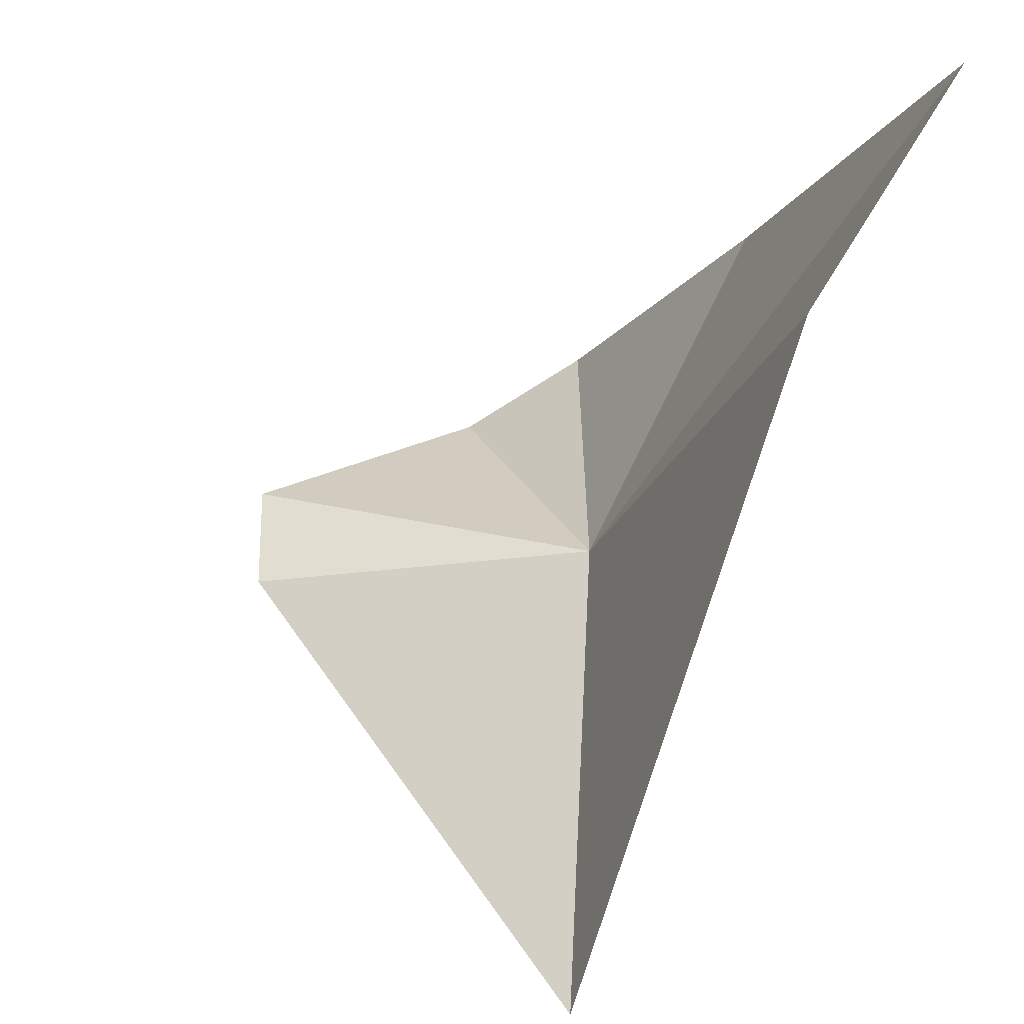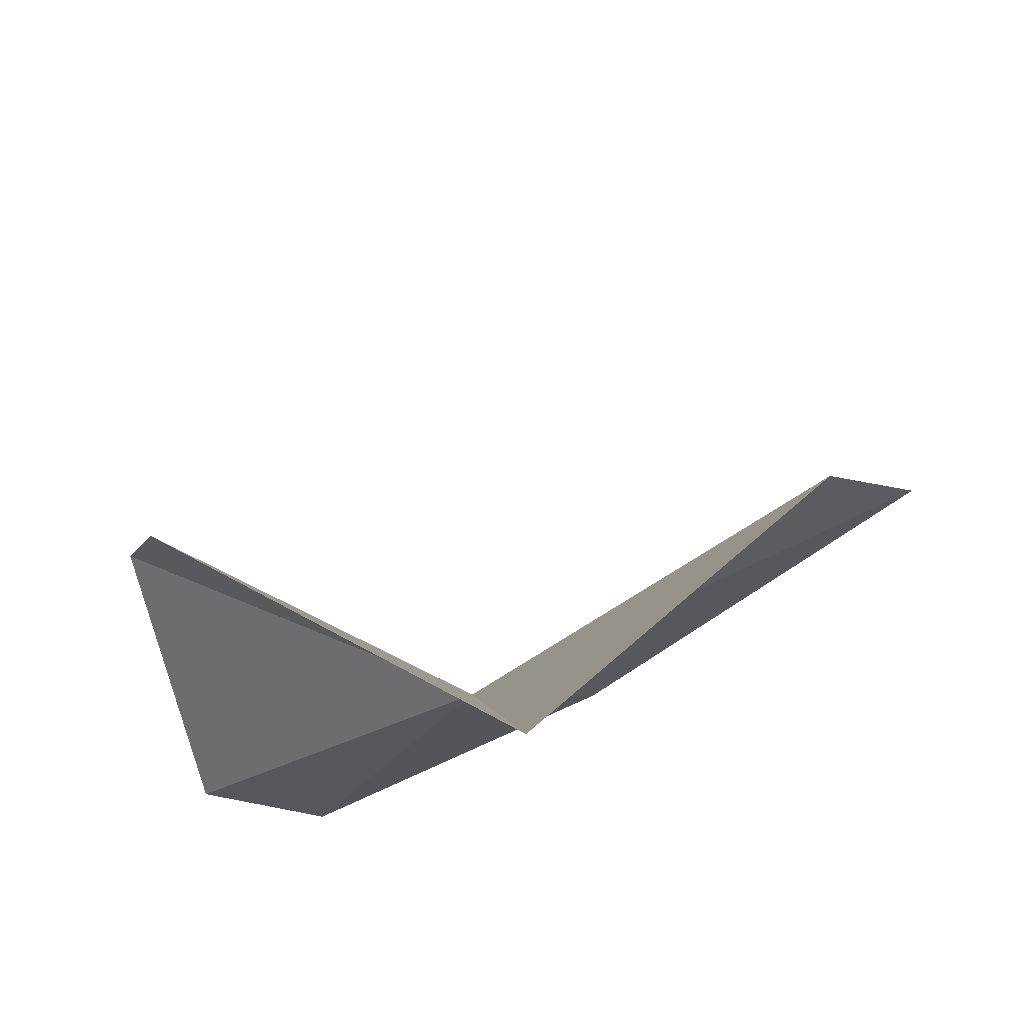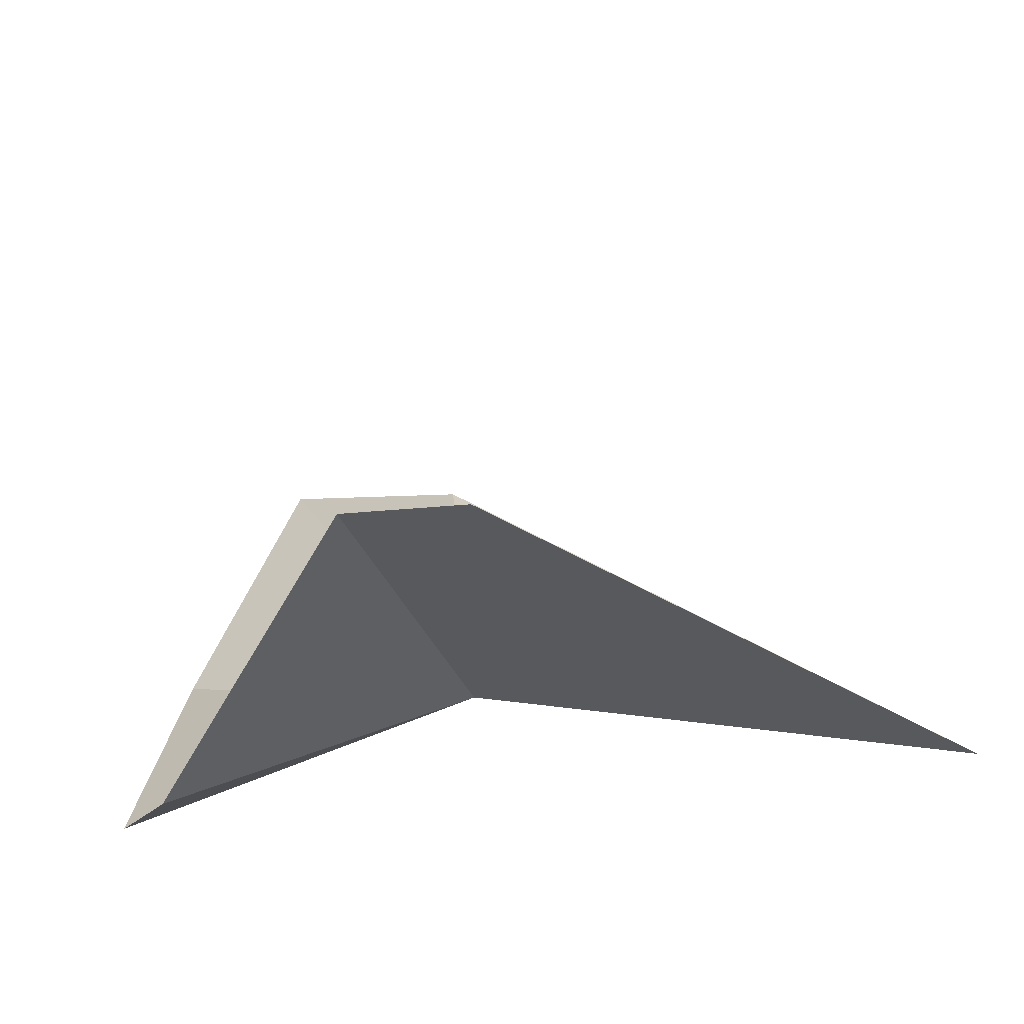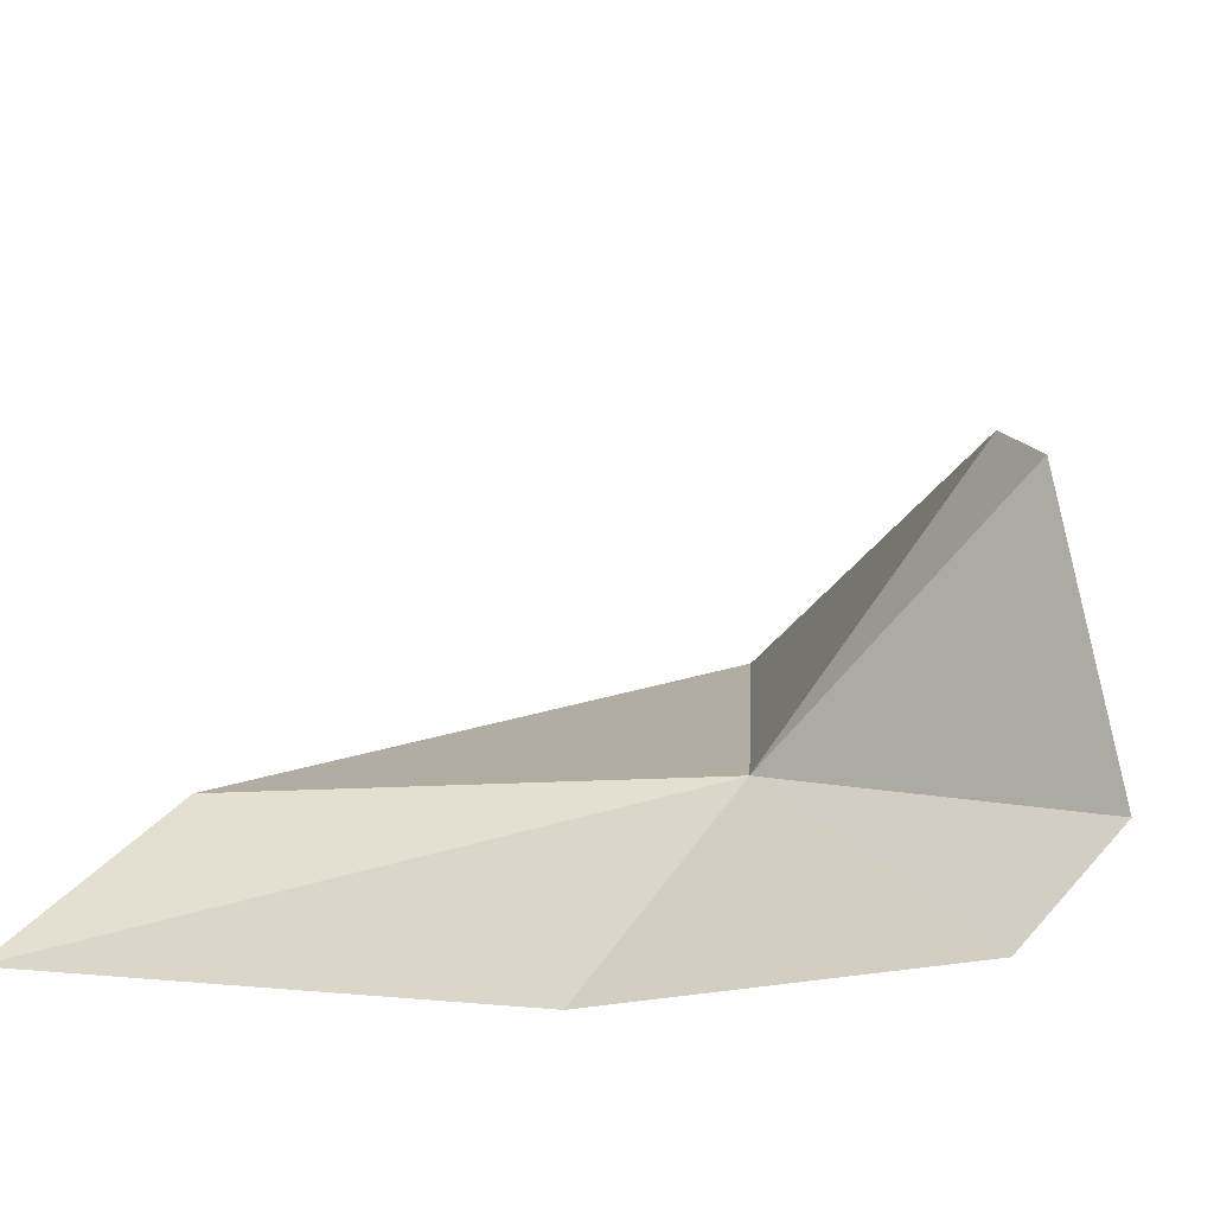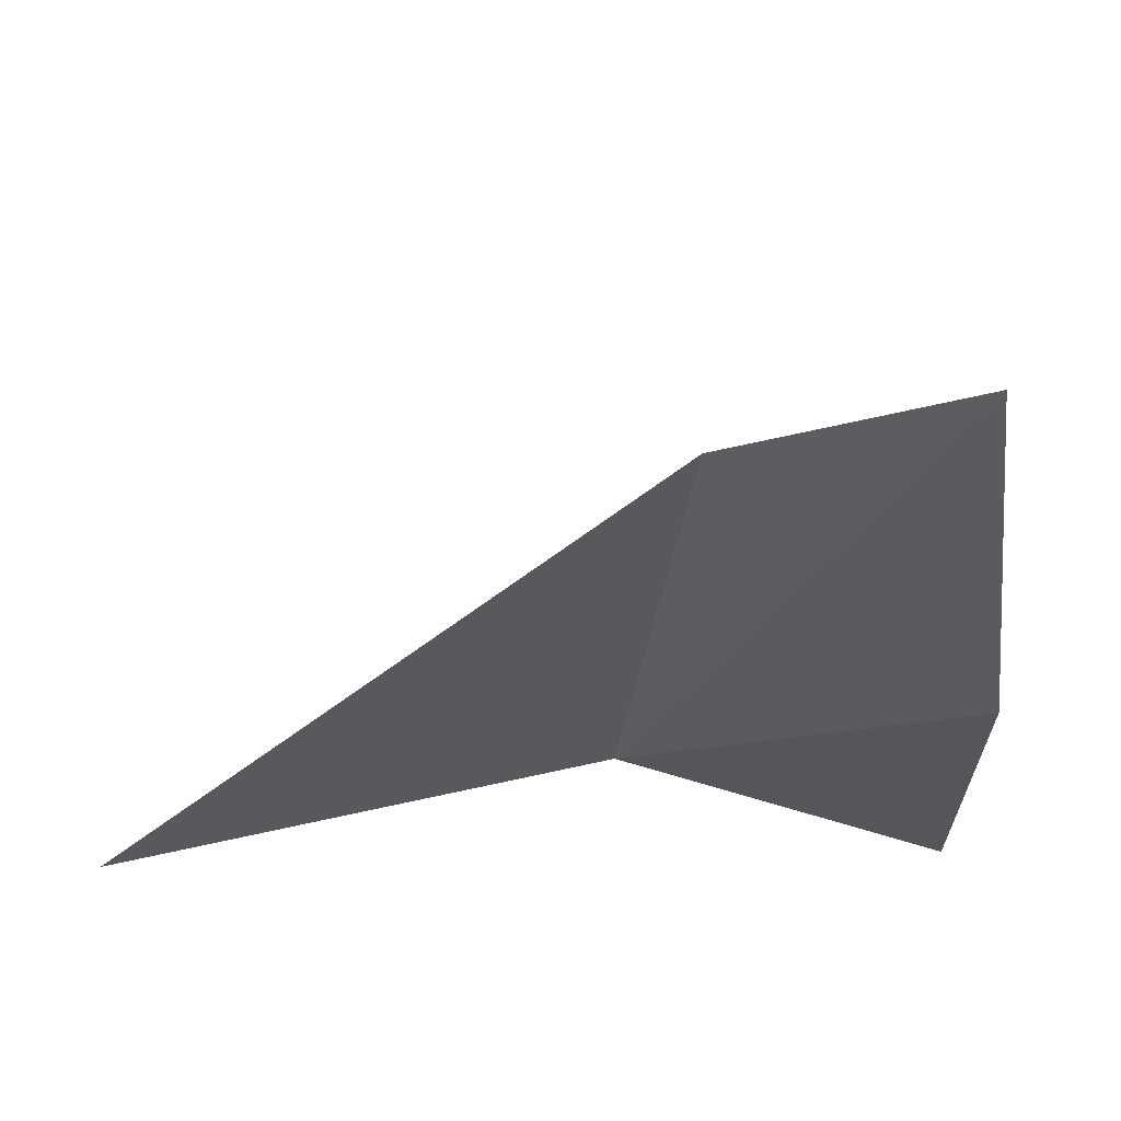
<metadata>
{"format":"obj","ext":"obj","renderer":"f3d","projection":"perspective","resolution":1024,"background":"white","views":[{"elev":63.6,"azim":17.8,"up":"+Y"},{"elev":72.5,"azim":34.6,"up":"+Z"},{"elev":-41.9,"azim":-72.0,"up":"+Y"},{"elev":-61.7,"azim":-115.5,"up":"+Z"},{"elev":33.6,"azim":98.8,"up":"+Y"}]}
</metadata>
<code>
v 4.265 54.76 20.6
v 3.87 54.16 19.44
v 4.518 55.29 19.31
v 3.474 53.92 19.79
v 2.839 54.44 20.62
v 5.183 56.87 19.42
v 4.905 56.42 20.27
v 4.732 54.43 22.35
v 2.977 54.49 21.03
f 1 3 2
f 1 2 4
f 1 4 5
f 1 6 3
f 1 8 7
f 1 9 8
f 1 5 9
f 1 7 6

</code>
